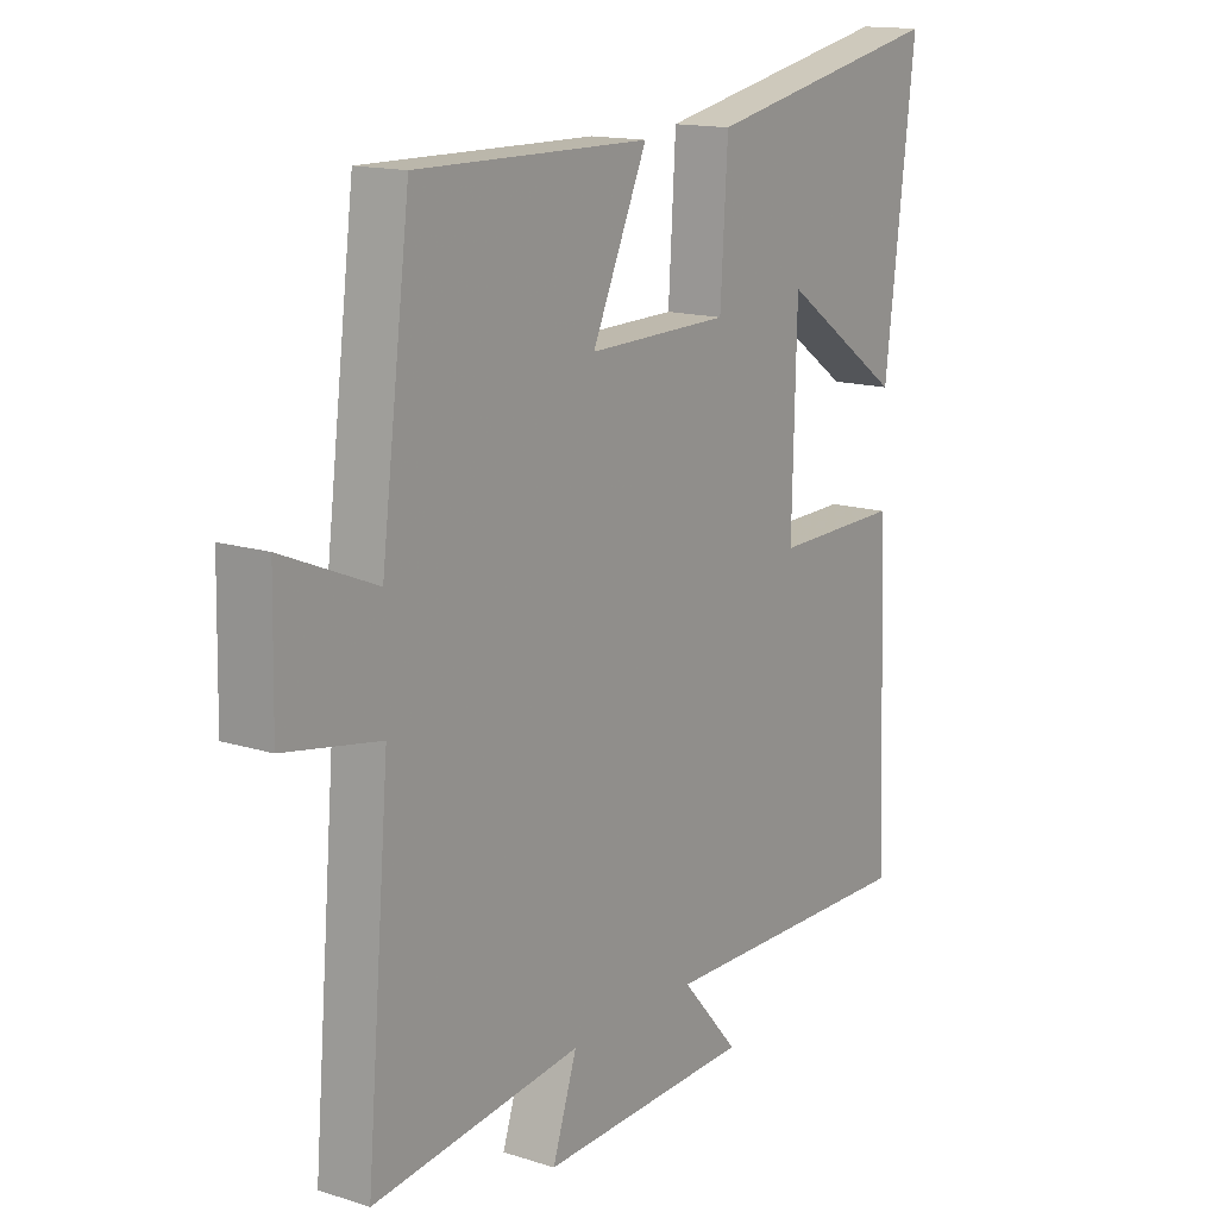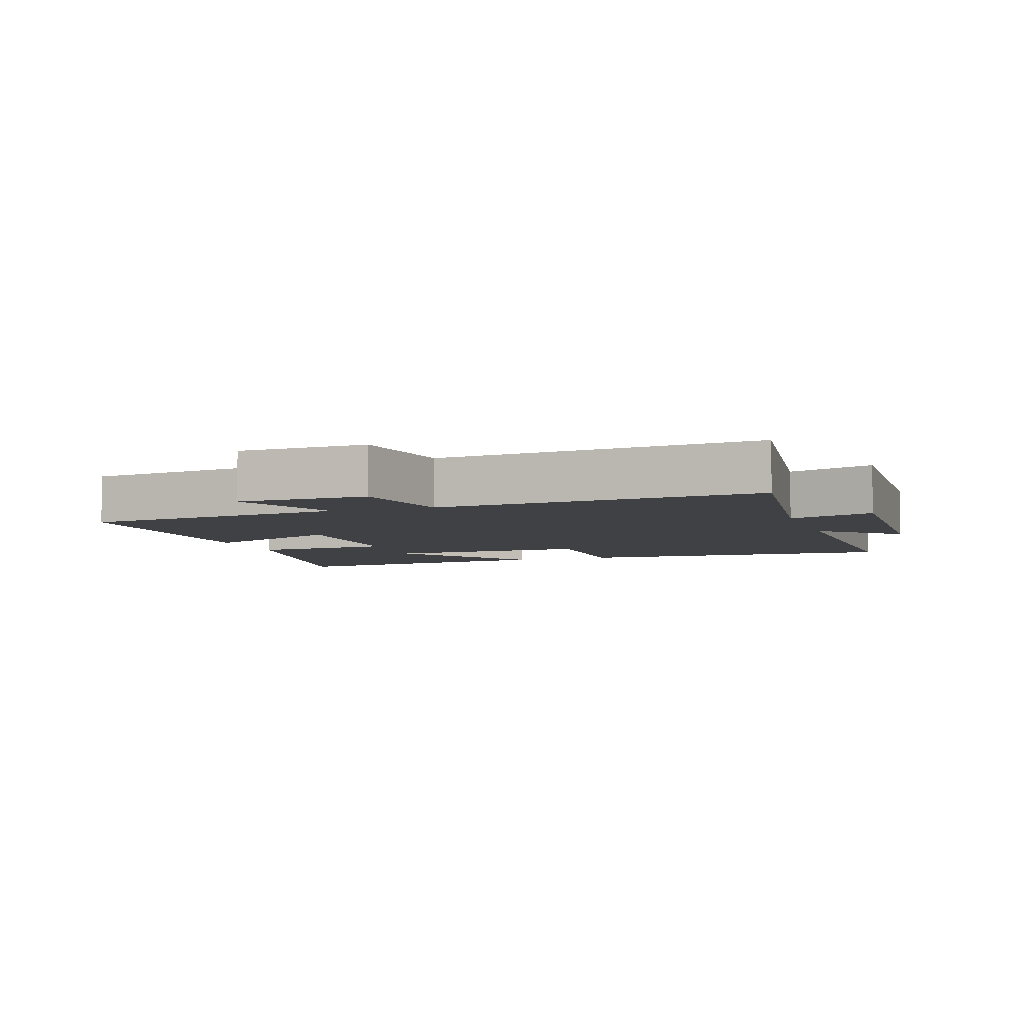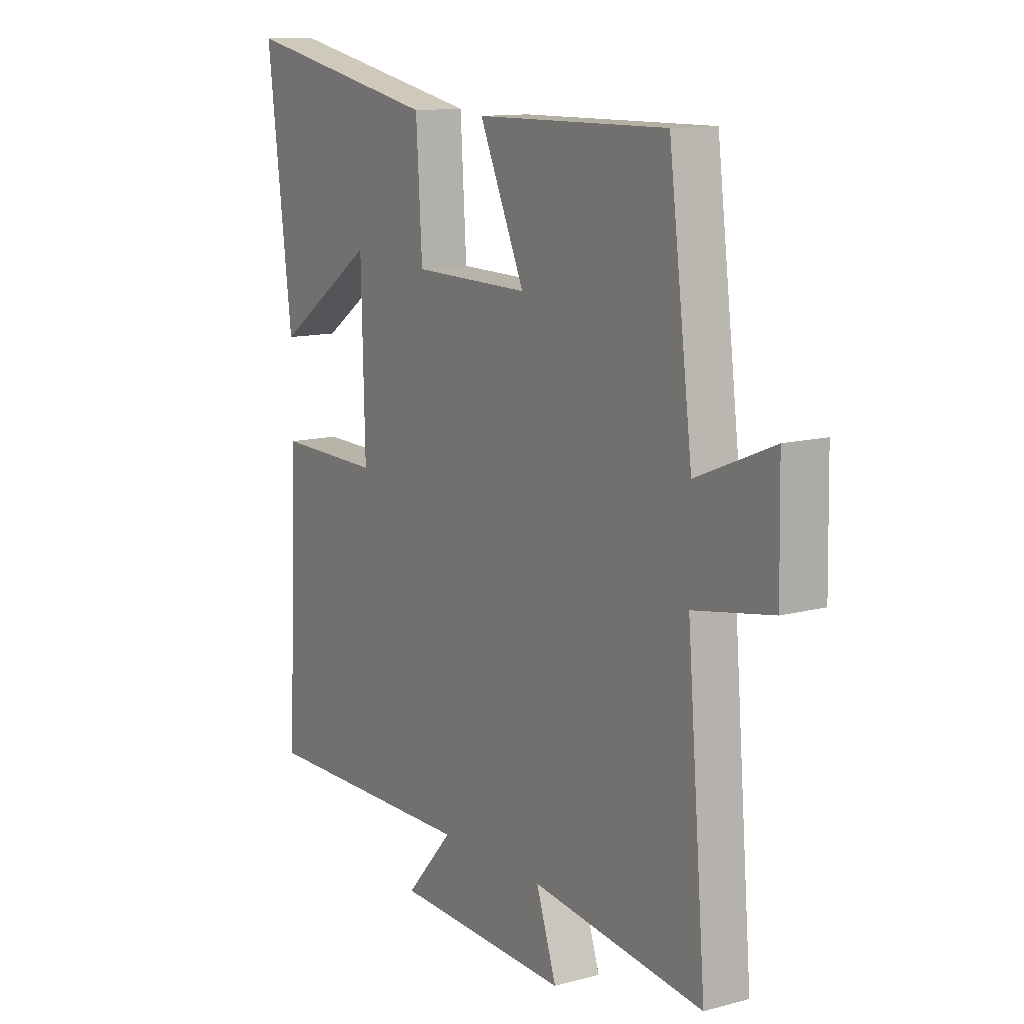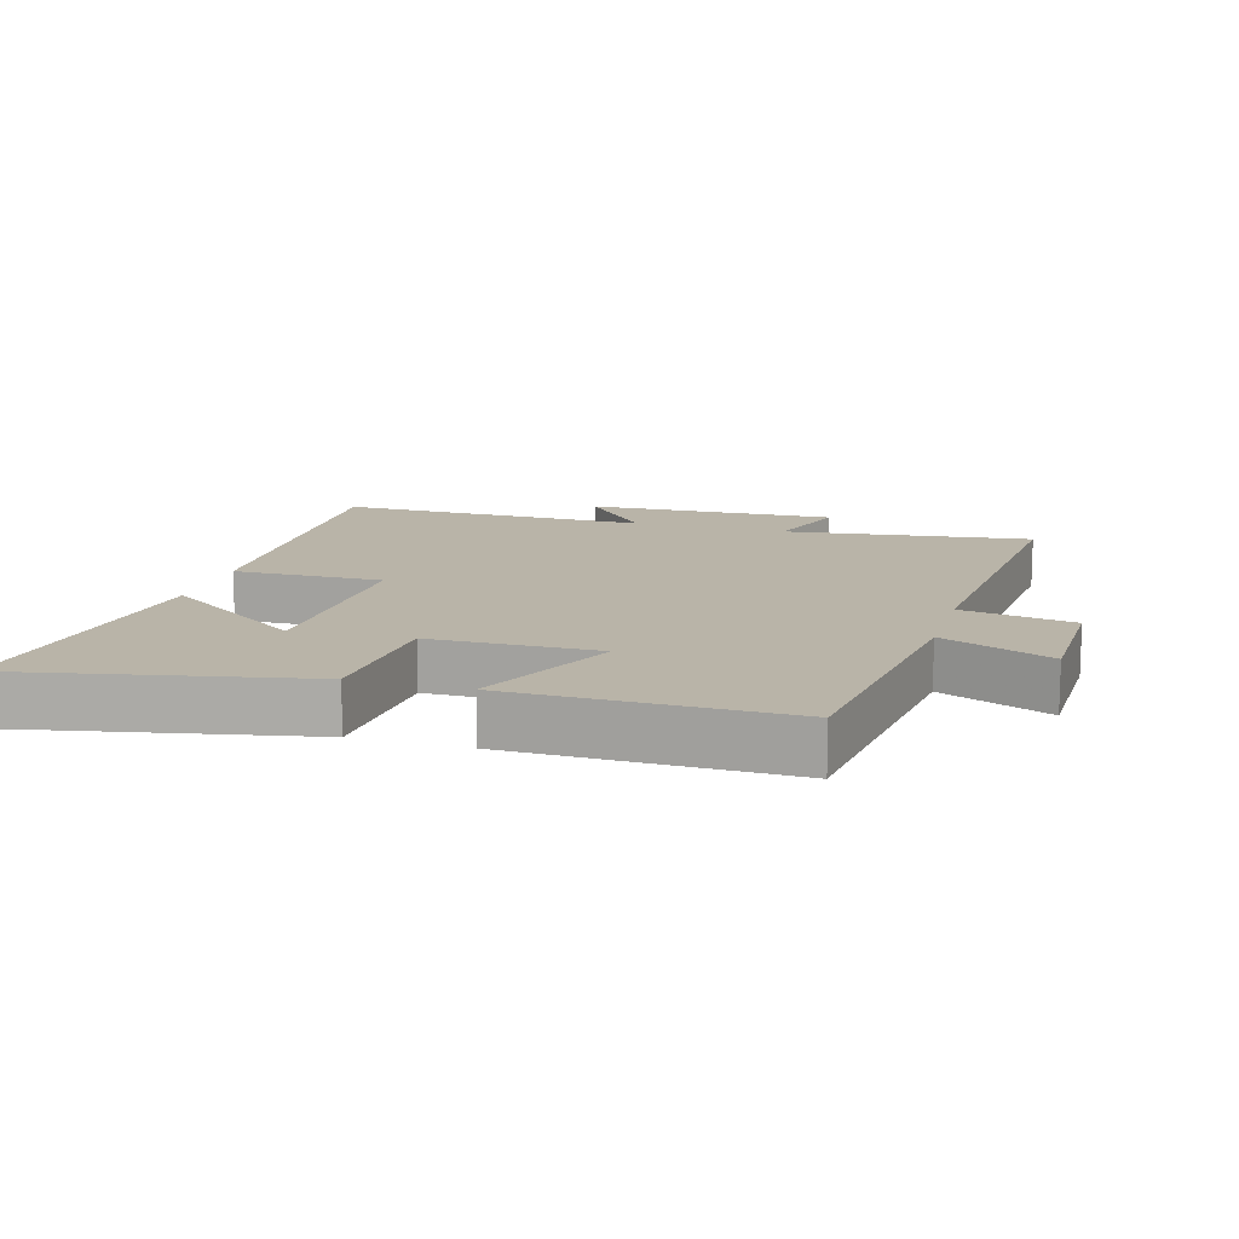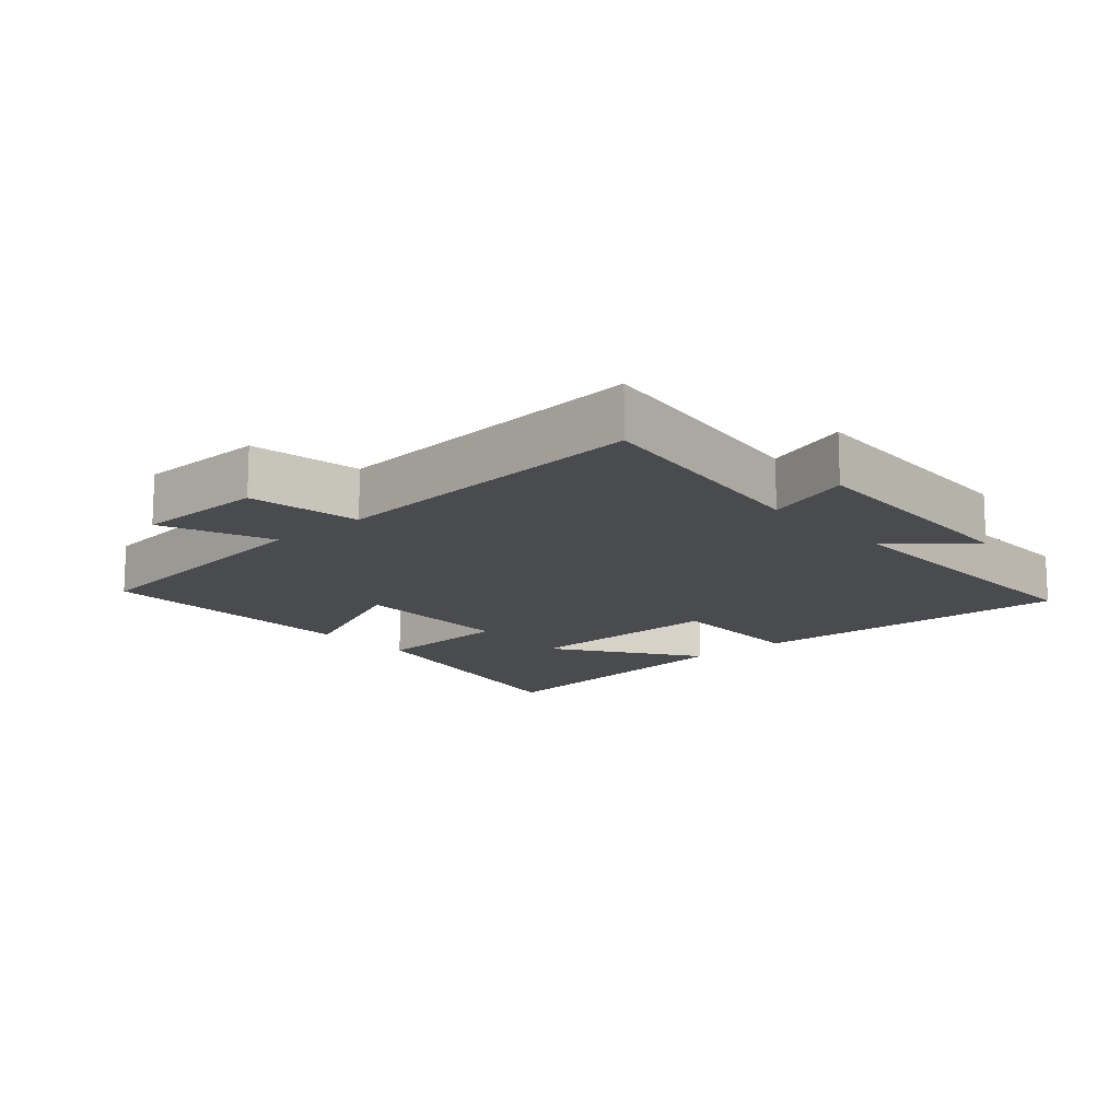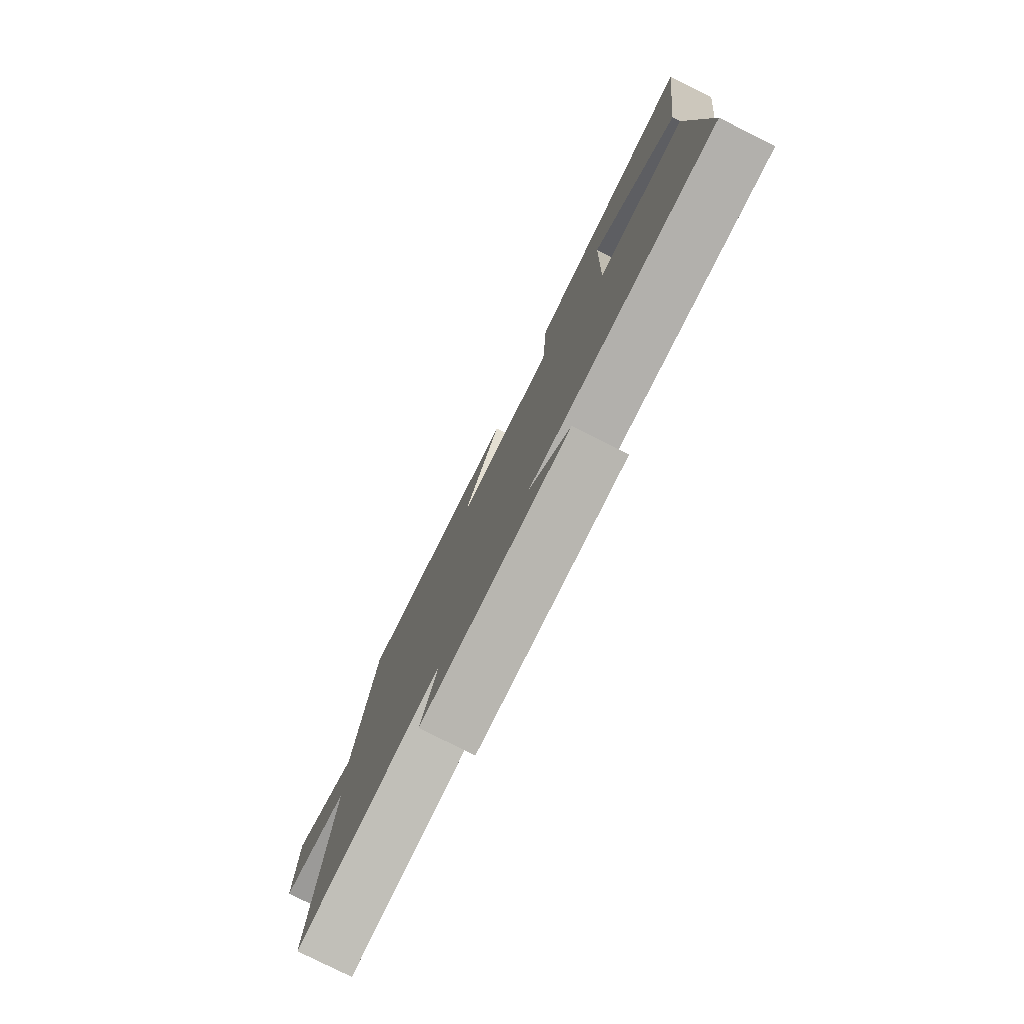
<metadata>
{"format":"obj","ext":"obj","renderer":"f3d","projection":"perspective","resolution":1024,"background":"white","views":[{"elev":14.7,"azim":124.5,"up":"+Z"},{"elev":-5.5,"azim":108.8,"up":"+Y"},{"elev":12.1,"azim":57.4,"up":"+Z"},{"elev":13.3,"azim":16.3,"up":"+Y"},{"elev":-14.2,"azim":131.3,"up":"+Y"},{"elev":-79.3,"azim":-116.6,"up":"+Z"}]}
</metadata>
<code>
v 0.541 0.07 -0.547
v 0.174 0.07 -0.5
v 0.217 0.07 -0.629
v -0.157 0.07 -0.615
v -0.056 0.07 -0.5
v -0.522 0.07 -0.505
v -0.5 0.07 -0.009
v -0.277 0.07 -0.013
v -0.285 0.07 0.299
v -0.5 0.07 0.149
v -0.554 0.07 0.586
v -0.127 0.07 0.5
v -0.114 0.07 0.288
v 0.136 0.07 0.284
v 0.039 0.07 0.5
v 0.449 0.07 0.505
v 0.5 0.07 0.102
v 0.664 0.07 0.17
v 0.668 0.07 -0.026
v 0.5 0.07 -0.056
v 0.541 0 -0.547
v 0.174 0 -0.5
v 0.217 0 -0.629
v -0.157 0 -0.615
v -0.056 0 -0.5
v -0.522 0 -0.505
v -0.5 0 -0.009
v -0.277 0 -0.013
v -0.285 0 0.299
v -0.5 0 0.149
v -0.554 0 0.586
v -0.127 0 0.5
v -0.114 0 0.288
v 0.136 0 0.284
v 0.039 0 0.5
v 0.449 0 0.505
v 0.5 0 0.102
v 0.664 0 0.17
v 0.668 0 -0.026
v 0.5 0 -0.056
f 17 18 19 20
f 16 17 20
f 15 16 20
f 14 15 20
f 20 1 2
f 14 20 2
f 13 14 2
f 11 12 13
f 9 10 11
f 9 11 13
f 13 2 3
f 9 13 3
f 8 9 3
f 5 6 7 8
f 3 4 5
f 3 5 8
f 40 39 38 37
f 40 37 36
f 40 36 35
f 40 35 34
f 22 21 40
f 22 40 34
f 22 34 33
f 33 32 31
f 31 30 29
f 33 31 29
f 23 22 33
f 23 33 29
f 23 29 28
f 28 27 26 25
f 25 24 23
f 28 25 23
f 1 21 22 2
f 2 22 23 3
f 3 23 24 4
f 4 24 25 5
f 5 25 26 6
f 6 26 27 7
f 7 27 28 8
f 8 28 29 9
f 9 29 30 10
f 10 30 31 11
f 11 31 32 12
f 12 32 33 13
f 13 33 34 14
f 14 34 35 15
f 15 35 36 16
f 16 36 37 17
f 17 37 38 18
f 18 38 39 19
f 19 39 40 20
f 20 40 21 1

</code>
